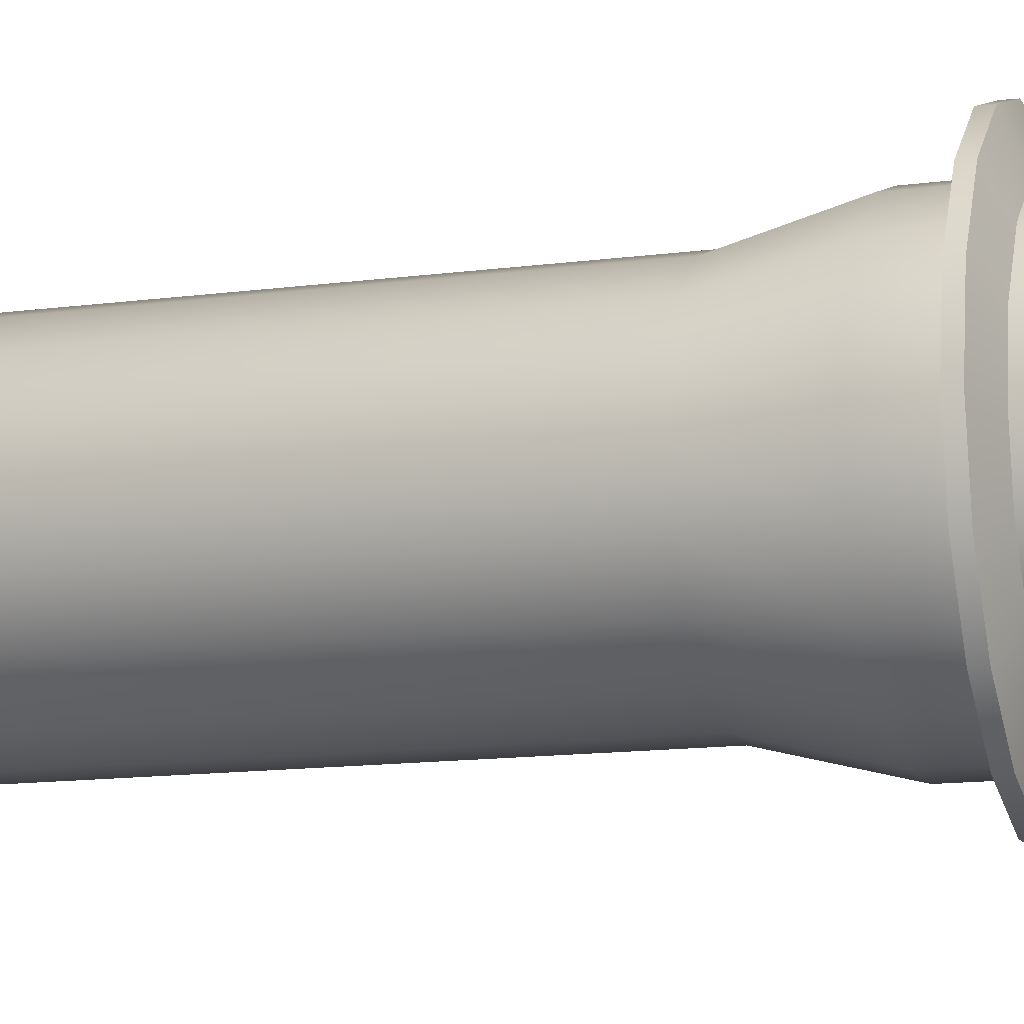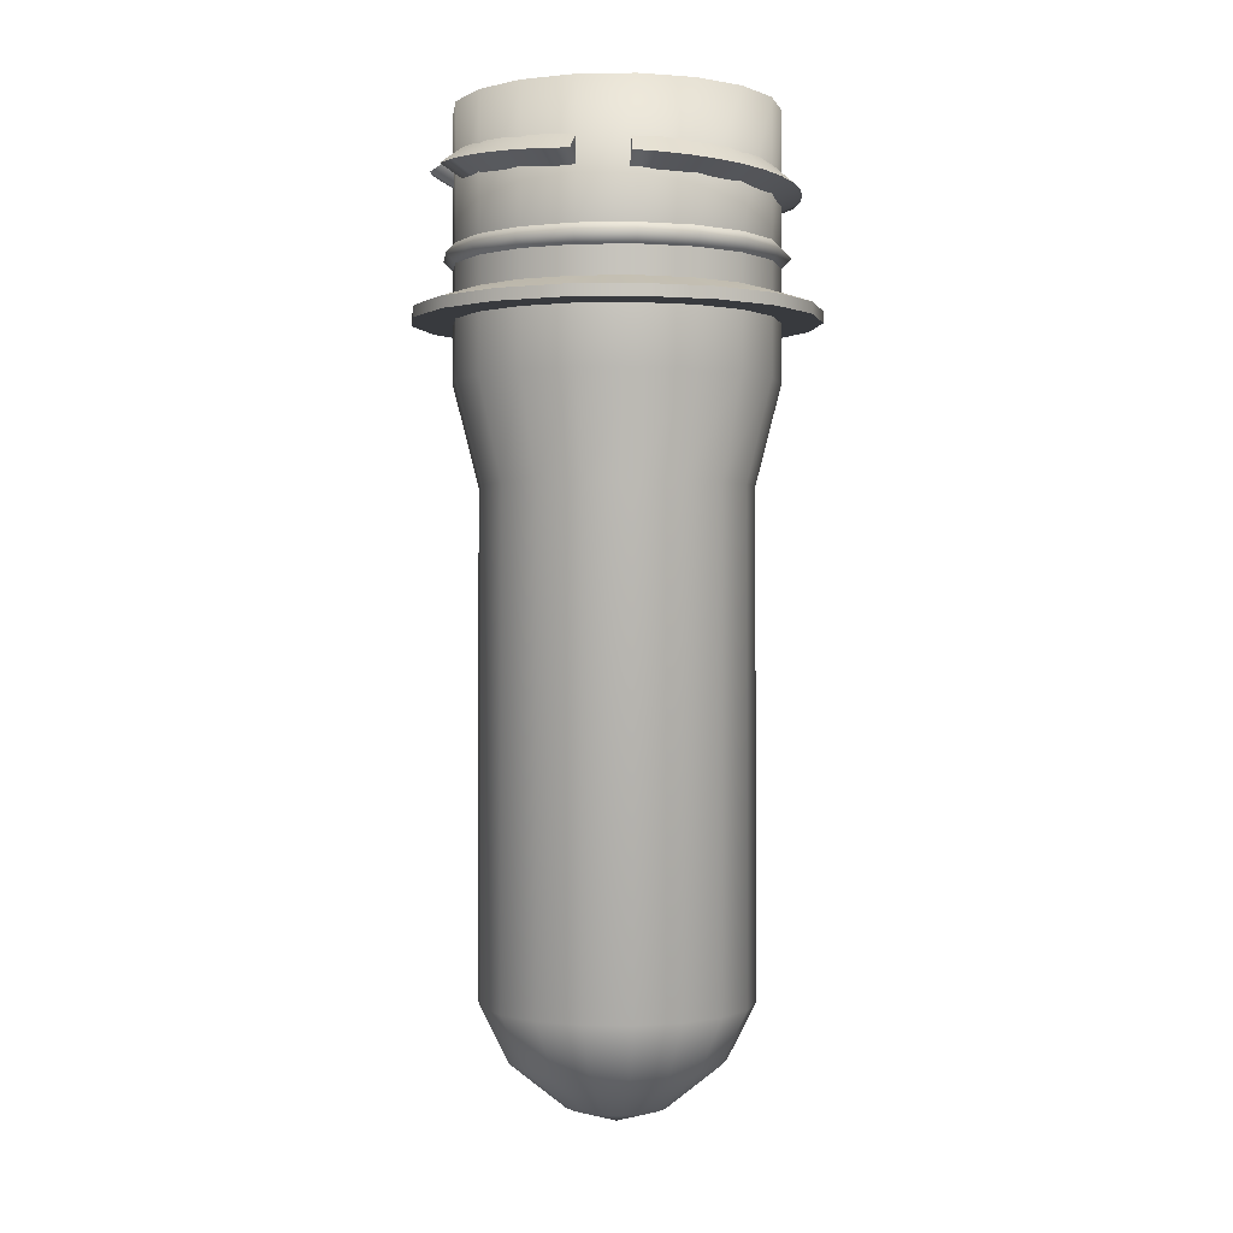
<metadata>
{"format":"obj","ext":"obj","renderer":"f3d","projection":"perspective","resolution":1024,"background":"white","views":[{"elev":-12.3,"azim":108.3,"up":"+Z"},{"elev":0.1,"azim":-76.6,"up":"+Y"}]}
</metadata>
<code>
v 0 -9.2 -20.75
v 0.4829 -9.049 -20.75
v 1.012 -8.621 -20.75
v 1.272 -8.102 -20.75
v 1.264 -3.416 -20.75
v 1.502 -2.481 -20.75
v 1.502 -1.933 -20.75
v 1.881 -1.934 -20.75
v 1.879 -1.825 -20.75
v 1.5 -1.702 -20.75
v 1.502 -1.437 -20.75
v 1.59 -1.348 -20.75
v 1.502 -1.252 -20.75
v 1.5 0.007269 -20.75
v 1.357 0.007269 -20.75
v 1.357 -2.516 -20.75
v 1.054 -3.408 -20.75
v 1.051 -8.1 -20.75
v 0.8781 -8.469 -20.75
v 0.4408 -8.874 -20.75
v 0 -8.987 -20.75
v 0.4538 -9.049 -20.58
v 0.9513 -8.621 -20.4
v 1.196 -8.102 -20.31
v 1.188 -3.416 -20.32
v 1.412 -2.481 -20.24
v 1.412 -1.933 -20.24
v 1.768 -1.934 -20.11
v 1.766 -1.825 -20.11
v 1.41 -1.702 -20.24
v 1.412 -1.437 -20.24
v 1.494 -1.348 -20.21
v 1.412 -1.252 -20.24
v 1.41 0.007269 -20.24
v 1.275 0.007269 -20.29
v 1.275 -2.516 -20.29
v 0.9902 -3.408 -20.39
v 0.9874 -8.1 -20.39
v 0.8252 -8.469 -20.45
v 0.4142 -8.874 -20.6
v 0.37 -9.049 -20.44
v 0.7755 -8.621 -20.1
v 0.9747 -8.102 -19.93
v 0.9686 -3.416 -19.94
v 1.151 -2.481 -19.78
v 1.151 -1.933 -19.78
v 1.441 -1.934 -19.54
v 1.439 -1.825 -19.54
v 1.149 -1.702 -19.79
v 1.151 -1.437 -19.78
v 1.218 -1.348 -19.73
v 1.151 -1.252 -19.78
v 1.149 0.007269 -19.79
v 1.039 0.007269 -19.88
v 1.039 -2.516 -19.88
v 0.8072 -3.408 -20.07
v 0.805 -8.1 -20.07
v 0.6727 -8.469 -20.18
v 0.3377 -8.874 -20.47
v 0.2415 -9.049 -20.33
v 0.5062 -8.621 -19.87
v 0.6362 -8.102 -19.65
v 0.6322 -3.416 -19.65
v 0.7512 -2.481 -19.45
v 0.7512 -1.933 -19.45
v 0.9406 -1.934 -19.12
v 0.9395 -1.825 -19.12
v 0.75 -1.702 -19.45
v 0.7512 -1.437 -19.45
v 0.795 -1.348 -19.37
v 0.7512 -1.252 -19.45
v 0.75 0.007269 -19.45
v 0.6783 0.007269 -19.57
v 0.6783 -2.516 -19.57
v 0.5269 -3.408 -19.84
v 0.5254 -8.1 -19.84
v 0.4391 -8.469 -19.99
v 0.2204 -8.874 -20.37
v 0.08386 -9.049 -20.27
v 0.1758 -8.621 -19.75
v 0.221 -8.102 -19.5
v 0.2196 -3.416 -19.5
v 0.2609 -2.481 -19.27
v 0.2609 -1.933 -19.27
v 0.3267 -1.934 -18.9
v 0.3263 -1.825 -18.9
v 0.2605 -1.702 -19.27
v 0.2609 -1.437 -19.27
v 0.2761 -1.348 -19.18
v 0.2609 -1.252 -19.27
v 0.2605 0.007269 -19.27
v 0.2356 0.007269 -19.41
v 0.2356 -2.516 -19.41
v 0.183 -3.408 -19.71
v 0.1825 -8.1 -19.71
v 0.1525 -8.469 -19.88
v 0.07655 -8.874 -20.32
v -0.08386 -9.049 -20.27
v -0.1758 -8.621 -19.75
v -0.221 -8.102 -19.5
v -0.2196 -3.416 -19.5
v -0.2609 -2.481 -19.27
v -0.2609 -1.933 -19.27
v -0.3267 -1.934 -18.9
v -0.3263 -1.825 -18.9
v -0.2605 -1.702 -19.27
v -0.2609 -1.437 -19.27
v -0.2761 -1.348 -19.18
v -0.2609 -1.252 -19.27
v -0.2605 0.007269 -19.27
v -0.2356 0.007269 -19.41
v -0.2356 -2.516 -19.41
v -0.183 -3.408 -19.71
v -0.1825 -8.1 -19.71
v -0.1525 -8.469 -19.88
v -0.07655 -8.874 -20.32
v -0.2415 -9.049 -20.33
v -0.5062 -8.621 -19.87
v -0.6362 -8.102 -19.65
v -0.6322 -3.416 -19.65
v -0.7512 -2.481 -19.45
v -0.7512 -1.933 -19.45
v -0.9406 -1.934 -19.12
v -0.9395 -1.825 -19.12
v -0.75 -1.702 -19.45
v -0.7512 -1.437 -19.45
v -0.795 -1.348 -19.37
v -0.7512 -1.252 -19.45
v -0.75 0.007269 -19.45
v -0.6783 0.007269 -19.57
v -0.6783 -2.516 -19.57
v -0.5269 -3.408 -19.84
v -0.5254 -8.1 -19.84
v -0.4391 -8.469 -19.99
v -0.2204 -8.874 -20.37
v -0.37 -9.049 -20.44
v -0.7755 -8.621 -20.1
v -0.9747 -8.102 -19.93
v -0.9686 -3.416 -19.94
v -1.151 -2.481 -19.78
v -1.151 -1.933 -19.78
v -1.441 -1.934 -19.54
v -1.439 -1.825 -19.54
v -1.149 -1.702 -19.79
v -1.151 -1.437 -19.78
v -1.218 -1.348 -19.73
v -1.151 -1.252 -19.78
v -1.149 0.007269 -19.79
v -1.039 0.007269 -19.88
v -1.039 -2.516 -19.88
v -0.8072 -3.408 -20.07
v -0.805 -8.1 -20.07
v -0.6727 -8.469 -20.18
v -0.3377 -8.874 -20.47
v -0.4538 -9.049 -20.58
v -0.9513 -8.621 -20.4
v -1.196 -8.102 -20.31
v -1.188 -3.416 -20.32
v -1.412 -2.481 -20.24
v -1.412 -1.933 -20.24
v -1.768 -1.934 -20.11
v -1.766 -1.825 -20.11
v -1.41 -1.702 -20.24
v -1.412 -1.437 -20.24
v -1.494 -1.348 -20.21
v -1.412 -1.252 -20.24
v -1.41 0.007269 -20.24
v -1.275 0.007269 -20.29
v -1.275 -2.516 -20.29
v -0.9902 -3.408 -20.39
v -0.9874 -8.1 -20.39
v -0.8252 -8.469 -20.45
v -0.4142 -8.874 -20.6
v -0.4829 -9.049 -20.75
v -1.012 -8.621 -20.75
v -1.272 -8.102 -20.75
v -1.264 -3.416 -20.75
v -1.502 -2.481 -20.75
v -1.502 -1.933 -20.75
v -1.881 -1.934 -20.75
v -1.879 -1.825 -20.75
v -1.5 -1.702 -20.75
v -1.502 -1.437 -20.75
v -1.59 -1.348 -20.75
v -1.502 -1.252 -20.75
v -1.5 0.007269 -20.75
v -1.357 0.007269 -20.75
v -1.357 -2.516 -20.75
v -1.054 -3.408 -20.75
v -1.051 -8.1 -20.75
v -0.8781 -8.469 -20.75
v -0.4408 -8.874 -20.75
v -0.4538 -9.049 -20.91
v -0.9512 -8.621 -21.1
v -1.196 -8.102 -21.18
v -1.188 -3.416 -21.18
v -1.412 -2.481 -21.26
v -1.412 -1.933 -21.26
v -1.768 -1.934 -21.39
v -1.766 -1.825 -21.39
v -1.41 -1.702 -21.26
v -1.412 -1.437 -21.26
v -1.494 -1.348 -21.29
v -1.412 -1.252 -21.26
v -1.41 0.007269 -21.26
v -1.275 0.007269 -21.21
v -1.275 -2.516 -21.21
v -0.9902 -3.408 -21.11
v -0.9874 -8.1 -21.11
v -0.8252 -8.469 -21.05
v -0.4142 -8.874 -20.9
v -0.37 -9.049 -21.06
v -0.7755 -8.621 -21.4
v -0.9747 -8.102 -21.57
v -0.9686 -3.416 -21.56
v -1.151 -2.481 -21.72
v -1.151 -1.933 -21.72
v -1.441 -1.934 -21.96
v -1.439 -1.825 -21.96
v -1.149 -1.702 -21.71
v -1.151 -1.437 -21.72
v -1.218 -1.348 -21.77
v -1.151 -1.252 -21.72
v -1.149 0.007269 -21.71
v -1.039 0.007269 -21.62
v -1.039 -2.516 -21.62
v -0.8072 -3.408 -21.43
v -0.805 -8.1 -21.42
v -0.6727 -8.469 -21.31
v -0.3377 -8.874 -21.03
v -0.2415 -9.049 -21.17
v -0.5061 -8.621 -21.63
v -0.6362 -8.102 -21.85
v -0.6322 -3.416 -21.84
v -0.7512 -2.481 -22.05
v -0.7512 -1.933 -22.05
v -0.9406 -1.934 -22.38
v -0.9395 -1.825 -22.38
v -0.75 -1.702 -22.05
v -0.7512 -1.437 -22.05
v -0.795 -1.348 -22.13
v -0.7512 -1.252 -22.05
v -0.75 0.007269 -22.05
v -0.6783 0.007269 -21.92
v -0.6783 -2.516 -21.92
v -0.5269 -3.408 -21.66
v -0.5254 -8.1 -21.66
v -0.4391 -8.469 -21.51
v -0.2204 -8.874 -21.13
v -0.08386 -9.049 -21.22
v -0.1758 -8.621 -21.75
v -0.221 -8.102 -22
v -0.2196 -3.416 -21.99
v -0.2609 -2.481 -22.23
v -0.2609 -1.933 -22.23
v -0.3267 -1.934 -22.6
v -0.3263 -1.825 -22.6
v -0.2605 -1.702 -22.23
v -0.2609 -1.437 -22.23
v -0.2761 -1.348 -22.32
v -0.2609 -1.252 -22.23
v -0.2605 0.007269 -22.23
v -0.2356 0.007269 -22.09
v -0.2356 -2.516 -22.09
v -0.183 -3.408 -21.79
v -0.1825 -8.1 -21.78
v -0.1525 -8.469 -21.61
v -0.07655 -8.874 -21.18
v 0.08386 -9.049 -21.22
v 0.1758 -8.621 -21.75
v 0.221 -8.102 -22
v 0.2196 -3.416 -21.99
v 0.2609 -2.481 -22.23
v 0.2609 -1.933 -22.23
v 0.3267 -1.934 -22.6
v 0.3263 -1.825 -22.6
v 0.2605 -1.702 -22.23
v 0.2609 -1.437 -22.23
v 0.2761 -1.348 -22.32
v 0.2609 -1.252 -22.23
v 0.2605 0.007269 -22.23
v 0.2356 0.007269 -22.09
v 0.2356 -2.516 -22.09
v 0.183 -3.408 -21.79
v 0.1825 -8.1 -21.78
v 0.1525 -8.469 -21.61
v 0.07655 -8.874 -21.18
v 0.2415 -9.049 -21.17
v 0.5062 -8.621 -21.63
v 0.6362 -8.102 -21.85
v 0.6322 -3.416 -21.84
v 0.7512 -2.481 -22.05
v 0.7512 -1.933 -22.05
v 0.9406 -1.934 -22.38
v 0.9395 -1.825 -22.38
v 0.75 -1.702 -22.05
v 0.7512 -1.437 -22.05
v 0.795 -1.348 -22.13
v 0.7512 -1.252 -22.05
v 0.75 0.007269 -22.05
v 0.6783 0.007269 -21.92
v 0.6783 -2.516 -21.92
v 0.5269 -3.408 -21.66
v 0.5254 -8.1 -21.66
v 0.4391 -8.469 -21.51
v 0.2204 -8.874 -21.13
v 0.37 -9.049 -21.06
v 0.7755 -8.621 -21.4
v 0.9747 -8.102 -21.57
v 0.9686 -3.416 -21.56
v 1.151 -2.481 -21.72
v 1.151 -1.933 -21.72
v 1.441 -1.934 -21.96
v 1.439 -1.825 -21.96
v 1.149 -1.702 -21.71
v 1.151 -1.437 -21.72
v 1.218 -1.348 -21.77
v 1.151 -1.252 -21.72
v 1.149 0.007269 -21.71
v 1.039 0.007269 -21.62
v 1.039 -2.516 -21.62
v 0.8072 -3.408 -21.43
v 0.805 -8.1 -21.42
v 0.6727 -8.469 -21.31
v 0.3377 -8.874 -21.03
v 0.4538 -9.049 -20.91
v 0.9513 -8.621 -21.1
v 1.196 -8.102 -21.18
v 1.188 -3.416 -21.18
v 1.412 -2.481 -21.26
v 1.412 -1.933 -21.26
v 1.768 -1.934 -21.39
v 1.766 -1.825 -21.39
v 1.41 -1.702 -21.26
v 1.412 -1.437 -21.26
v 1.494 -1.348 -21.29
v 1.412 -1.252 -21.26
v 1.41 0.007269 -21.26
v 1.275 0.007269 -21.21
v 1.275 -2.516 -21.21
v 0.9902 -3.408 -21.11
v 0.9874 -8.1 -21.11
v 0.8252 -8.469 -21.05
v 0.4142 -8.874 -20.9
v 1.477 -0.6727 -20.76
v 1.419 -0.9911 -20.75
v 1.688 -0.8879 -20.74
v 1.458 -0.6623 -20.52
v 1.401 -0.981 -20.52
v 1.669 -0.8768 -20.48
v 1.404 -0.6522 -20.3
v 1.349 -0.9712 -20.31
v 1.607 -0.8651 -20.23
v 1.316 -0.642 -20.09
v 1.264 -0.9614 -20.1
v 1.505 -0.8535 -19.98
v 1.195 -0.6319 -19.89
v 1.147 -0.9516 -19.91
v 1.367 -0.8419 -19.76
v 1.045 -0.6217 -19.71
v 1.002 -0.9418 -19.74
v 1.194 -0.8302 -19.55
v 0.6725 -0.6015 -19.44
v 0.6421 -0.9222 -19.48
v 0.7667 -0.8069 -19.24
v 0.4595 -0.5914 -19.35
v 0.4356 -0.9124 -19.39
v 0.5216 -0.7953 -19.14
v 0.2354 -0.5812 -19.3
v 0.2181 -0.9026 -19.34
v 0.2636 -0.7836 -19.08
v 0.005858 -0.5711 -19.28
v -0.004966 -0.8928 -19.32
v -0.0008936 -0.772 -19.06
v -0.2236 -0.561 -19.3
v -0.2282 -0.8829 -19.34
v -0.2654 -0.7603 -19.08
v -0.4472 -0.5509 -19.35
v -0.4461 -0.8731 -19.39
v -0.5235 -0.7487 -19.14
v -0.6596 -0.5409 -19.44
v -0.6532 -0.8633 -19.48
v -0.7687 -0.737 -19.24
v -0.8555 -0.5308 -19.56
v -0.8444 -0.8534 -19.6
v -0.995 -0.7254 -19.38
v -1.03 -0.5207 -19.71
v -1.015 -0.8436 -19.74
v -1.197 -0.7137 -19.55
v -1.179 -0.5106 -19.89
v -1.161 -0.8337 -19.91
v -1.369 -0.7021 -19.76
v -1.299 -0.5006 -20.08
v -1.278 -0.8239 -20.1
v -1.508 -0.6904 -19.98
v -1.387 -0.4905 -20.29
v -1.364 -0.814 -20.31
v -1.61 -0.6788 -20.23
v -1.458 -0.4704 -20.74
v -1.435 -0.7943 -20.75
v -1.692 -0.6555 -20.75
v -1.44 -0.4604 -20.97
v -1.417 -0.7844 -20.98
v -1.672 -0.6438 -21.01
v -1.387 -0.4504 -21.19
v -1.364 -0.7745 -21.2
v -1.61 -0.6321 -21.27
v -1.299 -0.4403 -21.41
v -1.278 -0.7646 -21.41
v -1.508 -0.6205 -21.52
v -1.18 -0.4303 -21.6
v -1.16 -0.7547 -21.6
v -1.369 -0.6088 -21.74
v -1.032 -0.4203 -21.77
v -1.014 -0.7448 -21.77
v -1.197 -0.5972 -21.95
v -0.8584 -0.4103 -21.92
v -0.8419 -0.7349 -21.92
v -0.9948 -0.5855 -22.12
v -0.4537 -0.3903 -22.13
v -0.4403 -0.7151 -22.12
v -0.523 -0.5622 -22.36
v -0.2323 -0.3803 -22.18
v -0.2203 -0.7051 -22.17
v -0.2647 -0.5505 -22.42
v -0.005528 -0.3703 -22.2
v 0.005403 -0.6952 -22.19
v 0.0001278 -0.5389 -22.44
v 0.2211 -0.3604 -22.18
v 0.2312 -0.6853 -22.17
v 0.2649 -0.5272 -22.42
v 0.4421 -0.3504 -22.13
v 0.4516 -0.6753 -22.12
v 0.5232 -0.5155 -22.36
v 0.6519 -0.3404 -22.04
v 0.6612 -0.6654 -22.03
v 0.7687 -0.5039 -22.26
v 0.8454 -0.3305 -21.92
v 0.8547 -0.6554 -21.92
v 0.9952 -0.4922 -22.12
v 1.018 -0.3205 -21.77
v 1.027 -0.6454 -21.77
v 1.197 -0.4806 -21.95
v 1.165 -0.3106 -21.6
v 1.175 -0.6355 -21.6
v 1.37 -0.4689 -21.74
v 1.284 -0.3006 -21.41
v 1.294 -0.6255 -21.4
v 1.509 -0.4572 -21.52
v 1.423 -0.2808 -20.98
v 1.434 -0.6055 -20.97
v 1.672 -0.4339 -21.01
v 1.441 -0.2708 -20.75
v 1.452 -0.5955 -20.74
v 1.693 -0.4223 -20.75
v 1.423 -0.2609 -20.53
v 1.434 -0.5855 -20.52
v 1.672 -0.4106 -20.48
v 1.37 -0.251 -20.31
v 1.381 -0.5755 -20.29
v 1.61 -0.399 -20.23
v 1.284 -0.2411 -20.1
v 1.293 -0.5655 -20.08
v 1.509 -0.3873 -19.98
v 1.162 -0.2309 -19.9
v 1.171 -0.5553 -19.88
v 1.377 -0.3762 -19.77
o mdl_preforma_pet_33mm
f 2 22 1
f 3 23 22 2
f 4 24 23 3
f 5 25 24 4
f 6 26 25 5
f 7 27 26 6
f 8 28 27 7
f 9 29 28 8
f 10 30 29 9
f 11 31 30 10
f 12 32 31 11
f 13 33 32 12
f 14 34 33 13
f 15 35 34 14
f 16 36 35 15
f 17 37 36 16
f 18 38 37 17
f 19 39 38 18
f 20 40 39 19
f 21 40 20
f 22 41 1
f 23 42 41 22
f 24 43 42 23
f 25 44 43 24
f 26 45 44 25
f 27 46 45 26
f 28 47 46 27
f 29 48 47 28
f 30 49 48 29
f 31 50 49 30
f 32 51 50 31
f 33 52 51 32
f 34 53 52 33
f 35 54 53 34
f 36 55 54 35
f 37 56 55 36
f 38 57 56 37
f 39 58 57 38
f 40 59 58 39
f 21 59 40
f 41 60 1
f 42 61 60 41
f 43 62 61 42
f 44 63 62 43
f 45 64 63 44
f 46 65 64 45
f 47 66 65 46
f 48 67 66 47
f 49 68 67 48
f 50 69 68 49
f 51 70 69 50
f 52 71 70 51
f 53 72 71 52
f 54 73 72 53
f 55 74 73 54
f 56 75 74 55
f 57 76 75 56
f 58 77 76 57
f 59 78 77 58
f 21 78 59
f 60 79 1
f 61 80 79 60
f 62 81 80 61
f 63 82 81 62
f 64 83 82 63
f 65 84 83 64
f 66 85 84 65
f 67 86 85 66
f 68 87 86 67
f 69 88 87 68
f 70 89 88 69
f 71 90 89 70
f 72 91 90 71
f 73 92 91 72
f 74 93 92 73
f 75 94 93 74
f 76 95 94 75
f 77 96 95 76
f 78 97 96 77
f 21 97 78
f 79 98 1
f 80 99 98 79
f 81 100 99 80
f 82 101 100 81
f 83 102 101 82
f 84 103 102 83
f 85 104 103 84
f 86 105 104 85
f 87 106 105 86
f 88 107 106 87
f 89 108 107 88
f 90 109 108 89
f 91 110 109 90
f 92 111 110 91
f 93 112 111 92
f 94 113 112 93
f 95 114 113 94
f 96 115 114 95
f 97 116 115 96
f 21 116 97
f 98 117 1
f 99 118 117 98
f 100 119 118 99
f 101 120 119 100
f 102 121 120 101
f 103 122 121 102
f 104 123 122 103
f 105 124 123 104
f 106 125 124 105
f 107 126 125 106
f 108 127 126 107
f 109 128 127 108
f 110 129 128 109
f 111 130 129 110
f 112 131 130 111
f 113 132 131 112
f 114 133 132 113
f 115 134 133 114
f 116 135 134 115
f 21 135 116
f 117 136 1
f 118 137 136 117
f 119 138 137 118
f 120 139 138 119
f 121 140 139 120
f 122 141 140 121
f 123 142 141 122
f 124 143 142 123
f 125 144 143 124
f 126 145 144 125
f 127 146 145 126
f 128 147 146 127
f 129 148 147 128
f 130 149 148 129
f 131 150 149 130
f 132 151 150 131
f 133 152 151 132
f 134 153 152 133
f 135 154 153 134
f 21 154 135
f 136 155 1
f 137 156 155 136
f 138 157 156 137
f 139 158 157 138
f 140 159 158 139
f 141 160 159 140
f 142 161 160 141
f 143 162 161 142
f 144 163 162 143
f 145 164 163 144
f 146 165 164 145
f 147 166 165 146
f 148 167 166 147
f 149 168 167 148
f 150 169 168 149
f 151 170 169 150
f 152 171 170 151
f 153 172 171 152
f 154 173 172 153
f 21 173 154
f 155 174 1
f 156 175 174 155
f 157 176 175 156
f 158 177 176 157
f 159 178 177 158
f 160 179 178 159
f 161 180 179 160
f 162 181 180 161
f 163 182 181 162
f 164 183 182 163
f 165 184 183 164
f 166 185 184 165
f 167 186 185 166
f 168 187 186 167
f 169 188 187 168
f 170 189 188 169
f 171 190 189 170
f 172 191 190 171
f 173 192 191 172
f 21 192 173
f 174 193 1
f 175 194 193 174
f 176 195 194 175
f 177 196 195 176
f 178 197 196 177
f 179 198 197 178
f 180 199 198 179
f 181 200 199 180
f 182 201 200 181
f 183 202 201 182
f 184 203 202 183
f 185 204 203 184
f 186 205 204 185
f 187 206 205 186
f 188 207 206 187
f 189 208 207 188
f 190 209 208 189
f 191 210 209 190
f 192 211 210 191
f 21 211 192
f 193 212 1
f 194 213 212 193
f 195 214 213 194
f 196 215 214 195
f 197 216 215 196
f 198 217 216 197
f 199 218 217 198
f 200 219 218 199
f 201 220 219 200
f 202 221 220 201
f 203 222 221 202
f 204 223 222 203
f 205 224 223 204
f 206 225 224 205
f 207 226 225 206
f 208 227 226 207
f 209 228 227 208
f 210 229 228 209
f 211 230 229 210
f 21 230 211
f 212 231 1
f 213 232 231 212
f 214 233 232 213
f 215 234 233 214
f 216 235 234 215
f 217 236 235 216
f 218 237 236 217
f 219 238 237 218
f 220 239 238 219
f 221 240 239 220
f 222 241 240 221
f 223 242 241 222
f 224 243 242 223
f 225 244 243 224
f 226 245 244 225
f 227 246 245 226
f 228 247 246 227
f 229 248 247 228
f 230 249 248 229
f 21 249 230
f 231 250 1
f 232 251 250 231
f 233 252 251 232
f 234 253 252 233
f 235 254 253 234
f 236 255 254 235
f 237 256 255 236
f 238 257 256 237
f 239 258 257 238
f 240 259 258 239
f 241 260 259 240
f 242 261 260 241
f 243 262 261 242
f 244 263 262 243
f 245 264 263 244
f 246 265 264 245
f 247 266 265 246
f 248 267 266 247
f 249 268 267 248
f 21 268 249
f 250 269 1
f 251 270 269 250
f 252 271 270 251
f 253 272 271 252
f 254 273 272 253
f 255 274 273 254
f 256 275 274 255
f 257 276 275 256
f 258 277 276 257
f 259 278 277 258
f 260 279 278 259
f 261 280 279 260
f 262 281 280 261
f 263 282 281 262
f 264 283 282 263
f 265 284 283 264
f 266 285 284 265
f 267 286 285 266
f 268 287 286 267
f 21 287 268
f 269 288 1
f 270 289 288 269
f 271 290 289 270
f 272 291 290 271
f 273 292 291 272
f 274 293 292 273
f 275 294 293 274
f 276 295 294 275
f 277 296 295 276
f 278 297 296 277
f 279 298 297 278
f 280 299 298 279
f 281 300 299 280
f 282 301 300 281
f 283 302 301 282
f 284 303 302 283
f 285 304 303 284
f 286 305 304 285
f 287 306 305 286
f 21 306 287
f 288 307 1
f 289 308 307 288
f 290 309 308 289
f 291 310 309 290
f 292 311 310 291
f 293 312 311 292
f 294 313 312 293
f 295 314 313 294
f 296 315 314 295
f 297 316 315 296
f 298 317 316 297
f 299 318 317 298
f 300 319 318 299
f 301 320 319 300
f 302 321 320 301
f 303 322 321 302
f 304 323 322 303
f 305 324 323 304
f 306 325 324 305
f 21 325 306
f 307 326 1
f 308 327 326 307
f 309 328 327 308
f 310 329 328 309
f 311 330 329 310
f 312 331 330 311
f 313 332 331 312
f 314 333 332 313
f 315 334 333 314
f 316 335 334 315
f 317 336 335 316
f 318 337 336 317
f 319 338 337 318
f 320 339 338 319
f 321 340 339 320
f 322 341 340 321
f 323 342 341 322
f 324 343 342 323
f 325 344 343 324
f 21 344 325
f 326 2 1
f 327 3 2 326
f 328 4 3 327
f 329 5 4 328
f 330 6 5 329
f 331 7 6 330
f 332 8 7 331
f 333 9 8 332
f 334 10 9 333
f 335 11 10 334
f 336 12 11 335
f 337 13 12 336
f 338 14 13 337
f 339 15 14 338
f 340 16 15 339
f 341 17 16 340
f 342 18 17 341
f 343 19 18 342
f 344 20 19 343
f 21 20 344
f 347 350 349 346
f 345 348 350 347
f 350 353 352 349
f 348 351 353 350
f 353 356 355 352
f 351 354 356 353
f 356 359 358 355
f 354 357 359 356
f 359 362 361 358
f 357 360 362 359
f 365 368 367 364
f 363 366 368 365
f 368 371 370 367
f 366 369 371 368
f 371 374 373 370
f 369 372 374 371
f 374 377 376 373
f 372 375 377 374
f 377 380 379 376
f 375 378 380 377
f 380 383 382 379
f 378 381 383 380
f 383 386 385 382
f 381 384 386 383
f 386 389 388 385
f 384 387 389 386
f 389 392 391 388
f 387 390 392 389
f 392 395 394 391
f 390 393 395 392
f 395 398 397 394
f 393 396 398 395
f 401 404 403 400
f 399 402 404 401
f 404 407 406 403
f 402 405 407 404
f 407 410 409 406
f 405 408 410 407
f 410 413 412 409
f 408 411 413 410
f 413 416 415 412
f 411 414 416 413
f 416 419 418 415
f 414 417 419 416
f 422 425 424 421
f 420 423 425 422
f 425 428 427 424
f 423 426 428 425
f 428 431 430 427
f 426 429 431 428
f 431 434 433 430
f 429 432 434 431
f 434 437 436 433
f 432 435 437 434
f 437 440 439 436
f 435 438 440 437
f 440 443 442 439
f 438 441 443 440
f 443 446 445 442
f 441 444 446 443
f 446 449 448 445
f 444 447 449 446
f 452 455 454 451
f 450 453 455 452
f 455 458 457 454
f 453 456 458 455
f 458 461 460 457
f 456 459 461 458
f 461 464 463 460
f 459 462 464 461
f 464 467 466 463
f 462 465 467 464
f 345 347 346
f 465 466 467
f 361 362 360
f 363 365 364
f 397 398 396
f 399 401 400
f 418 419 417
f 420 422 421
f 448 449 447
f 450 452 451

</code>
